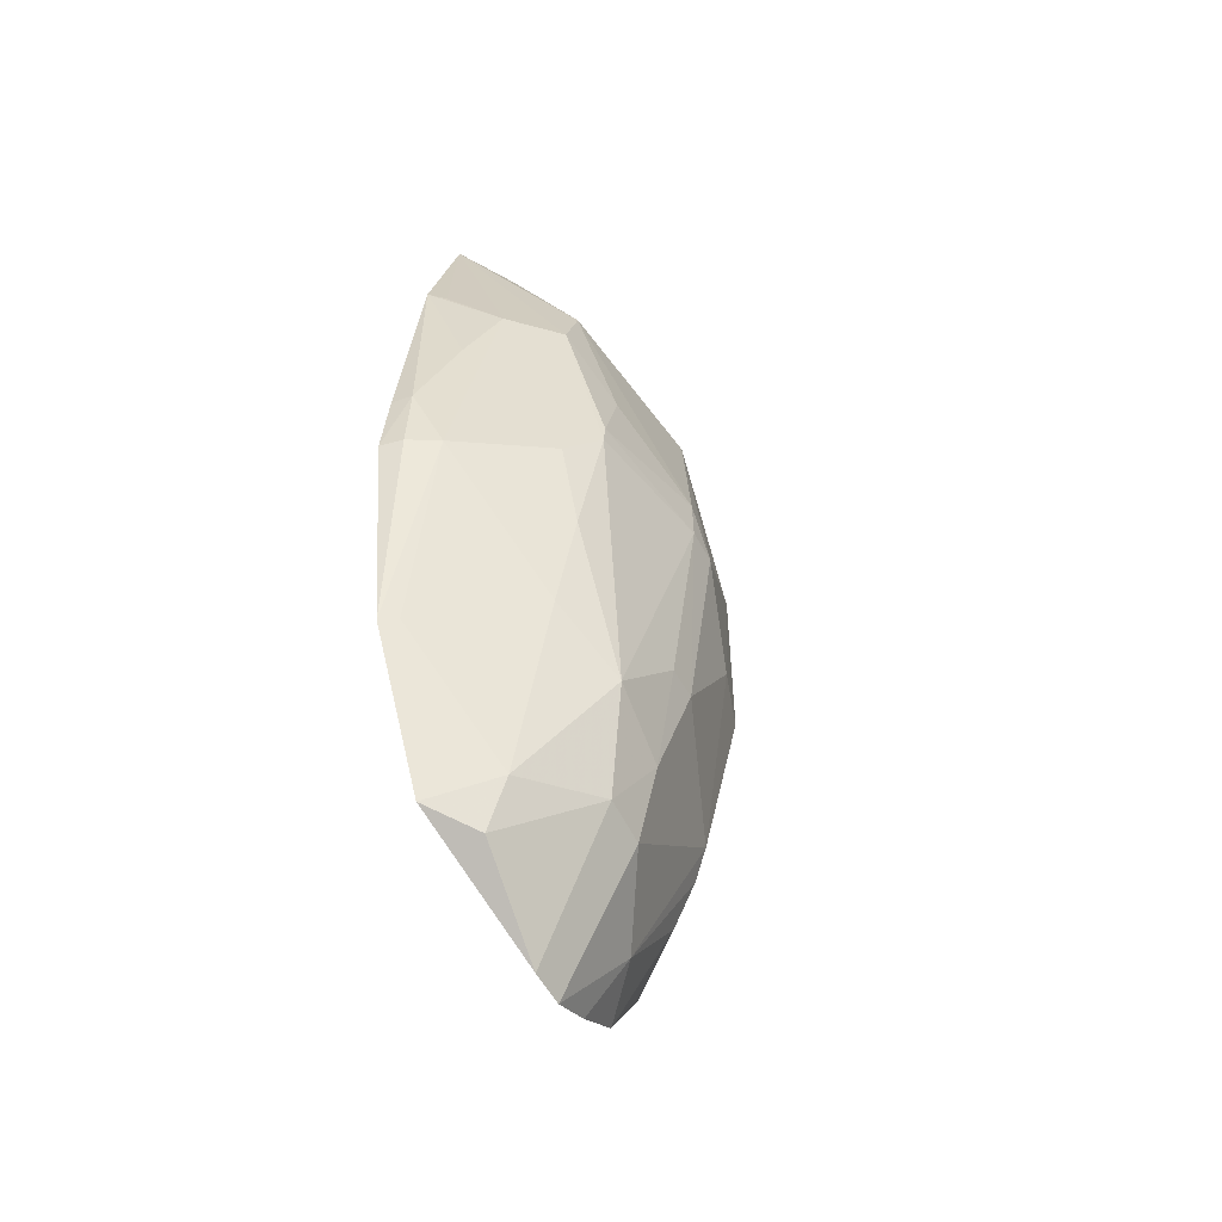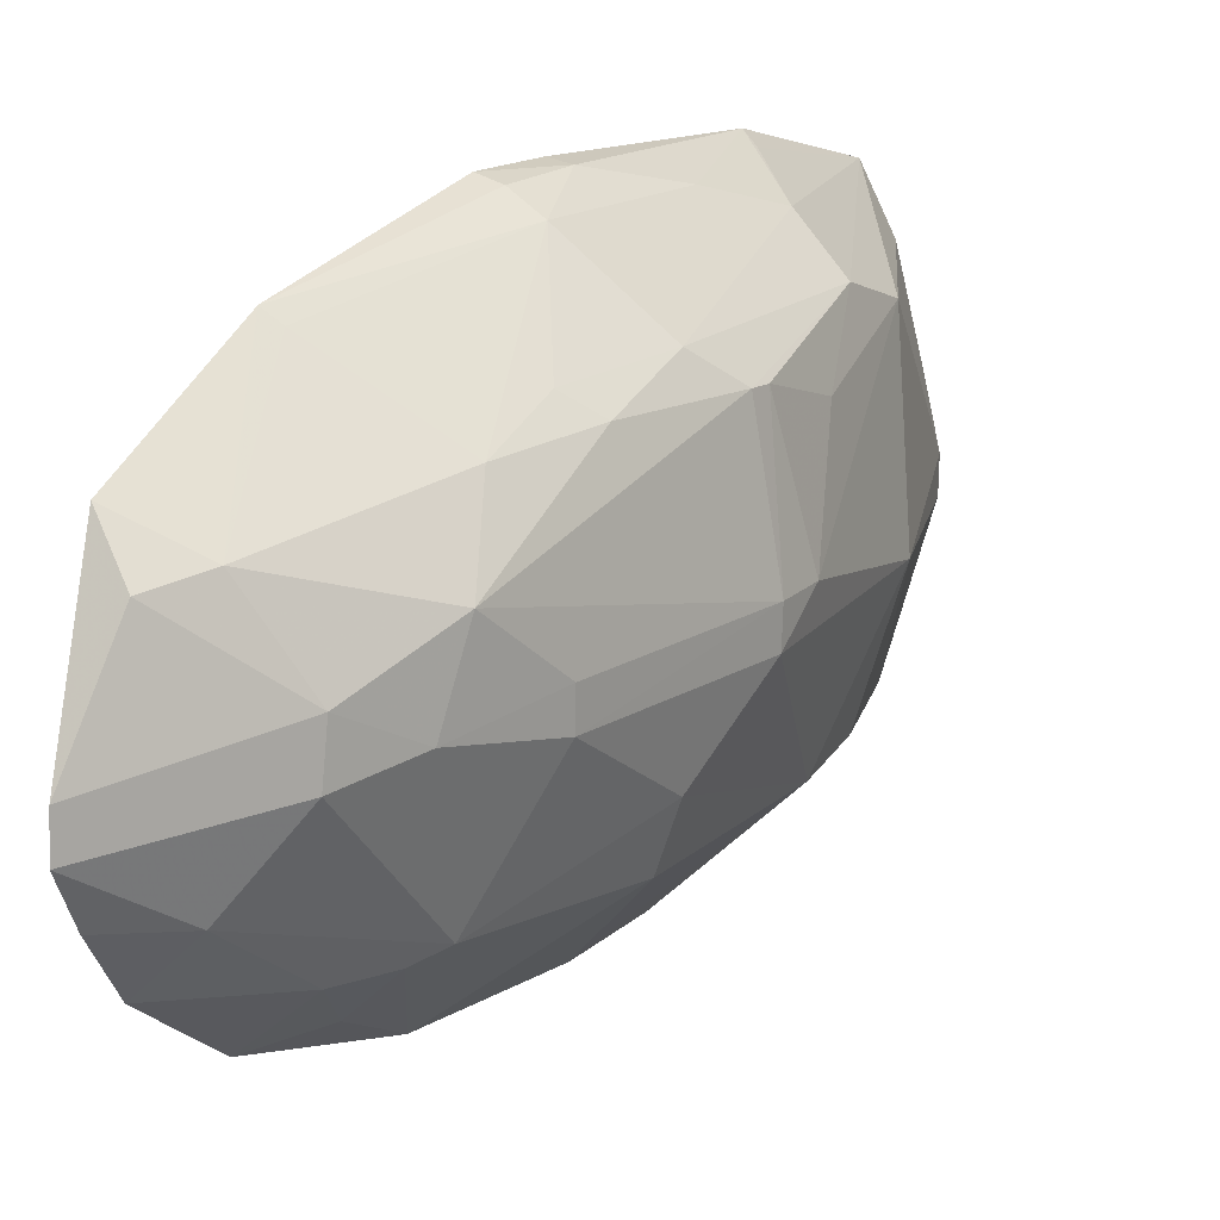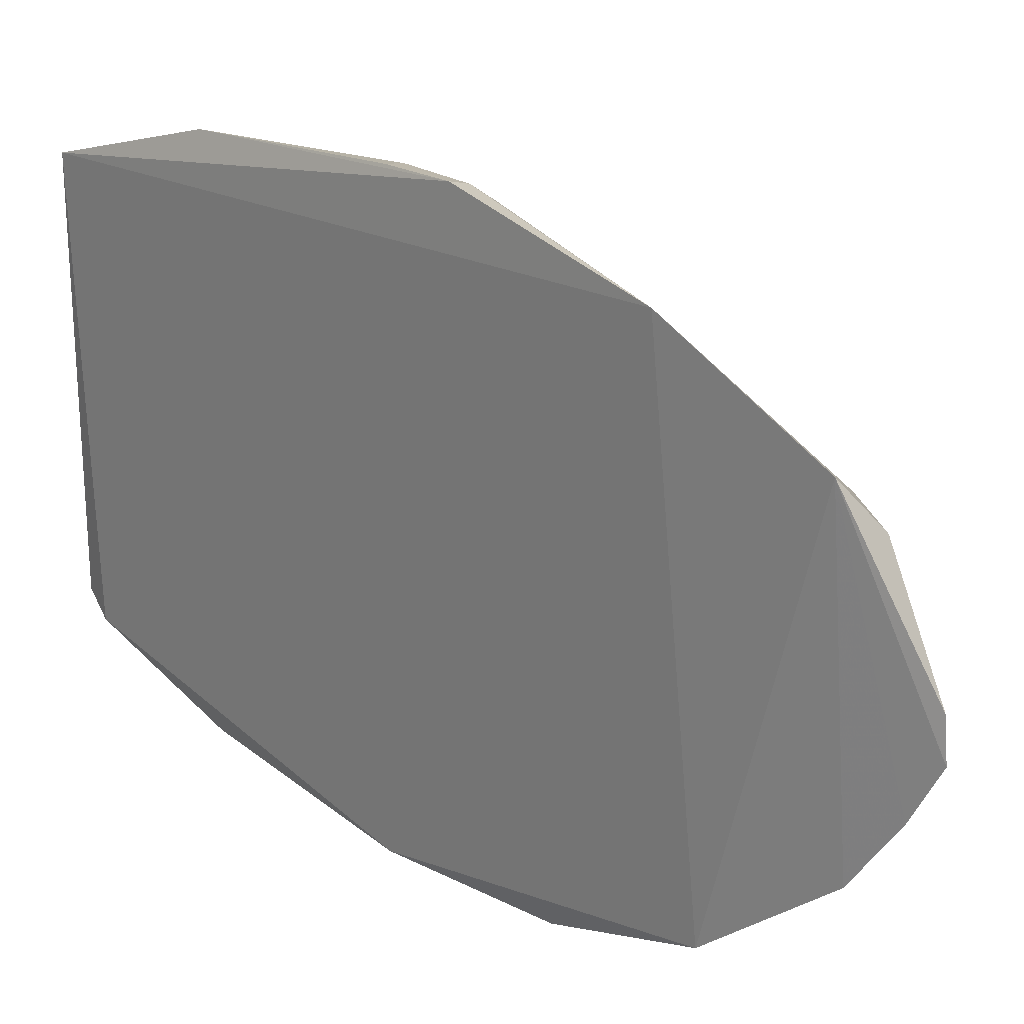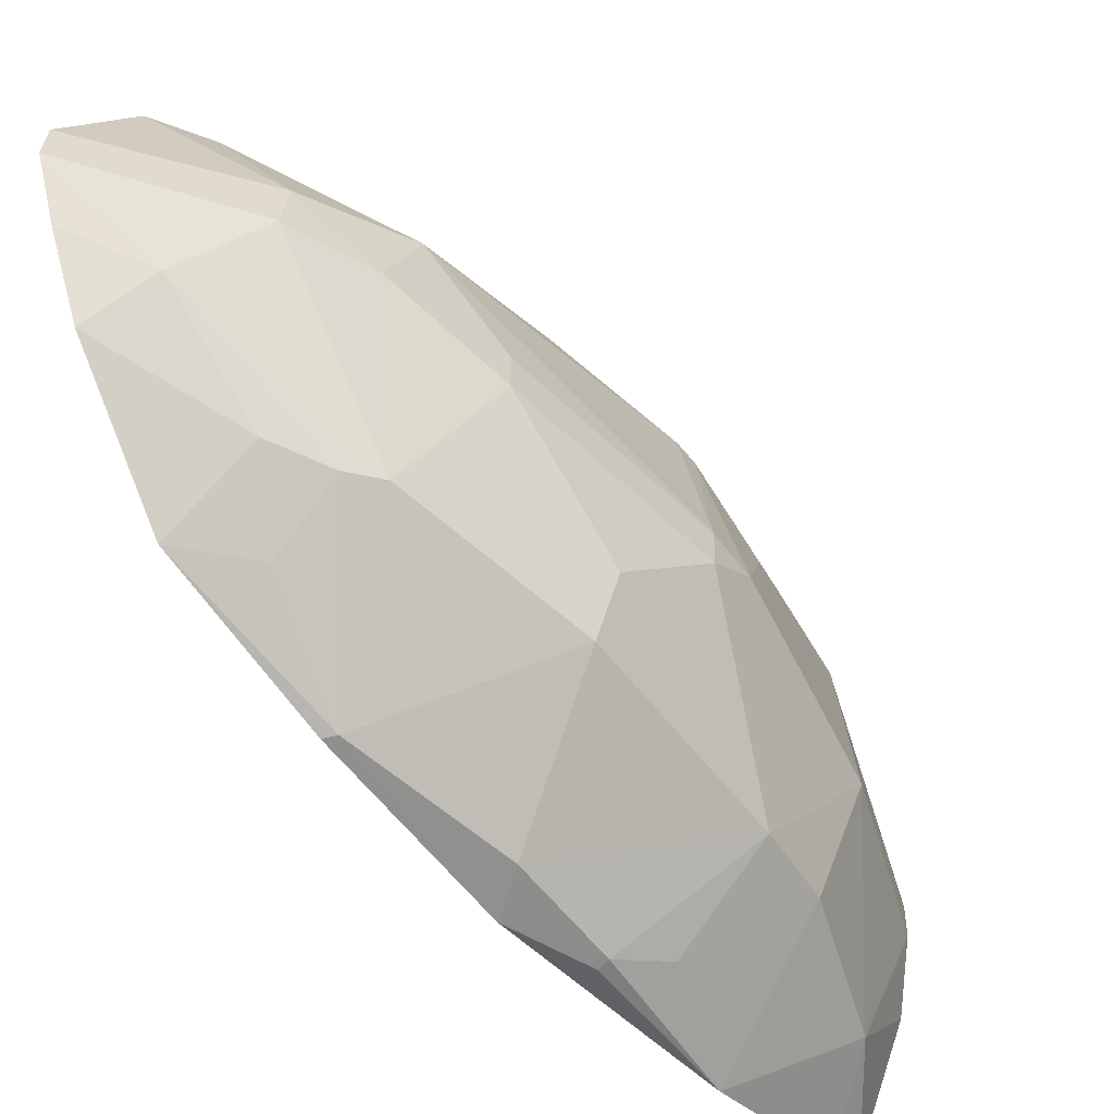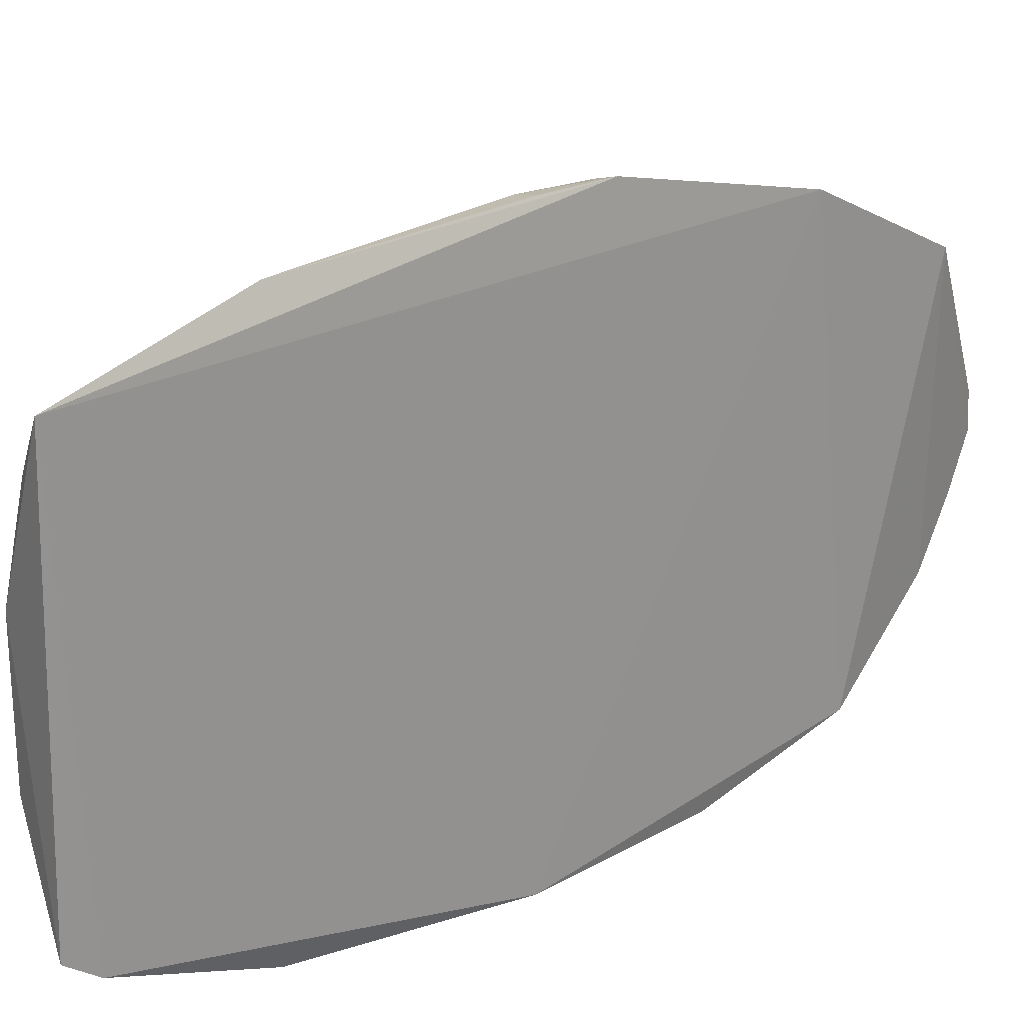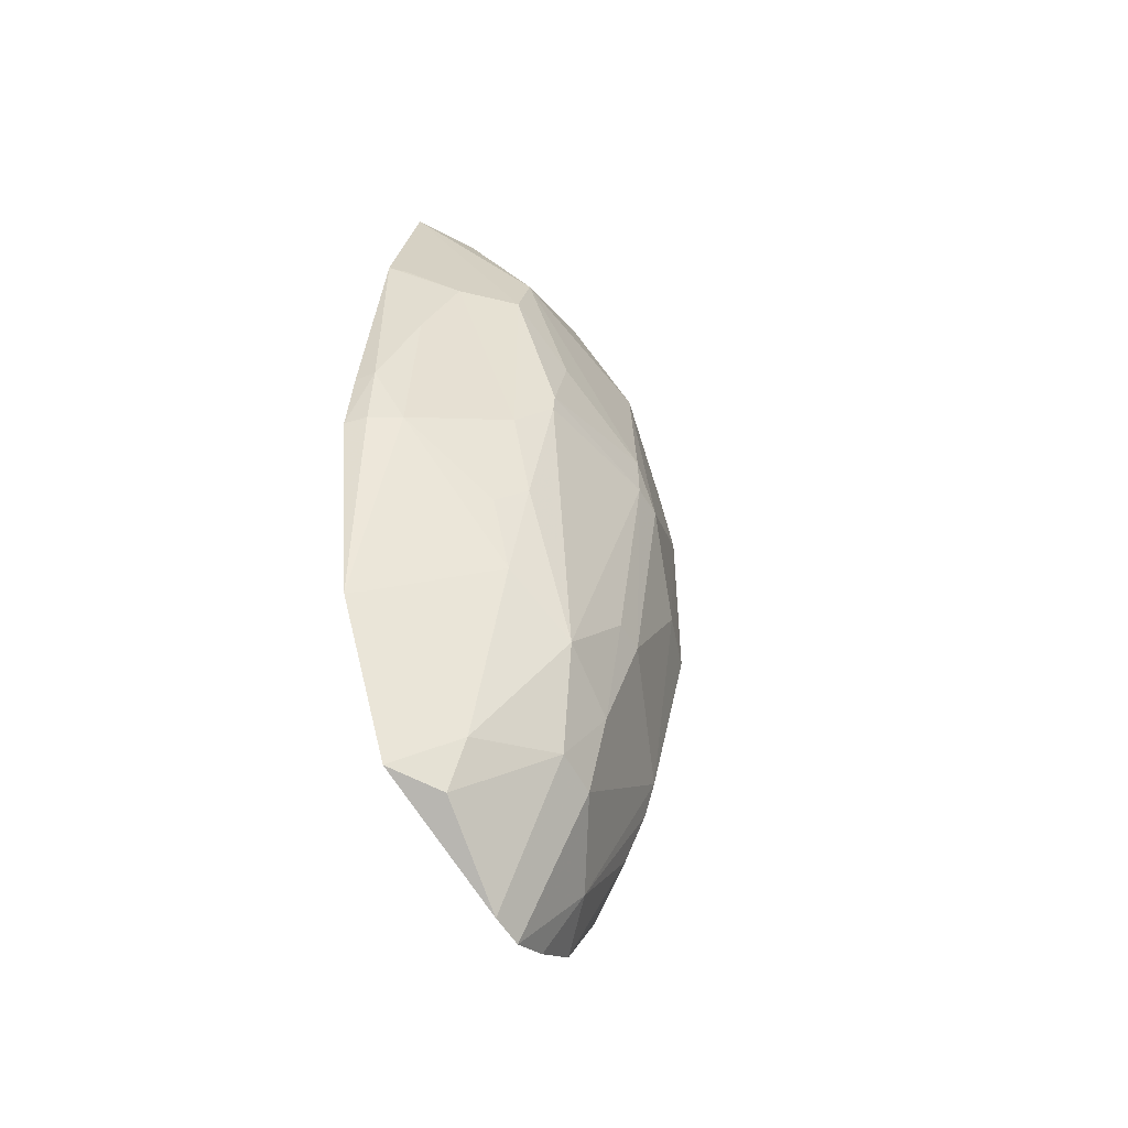
<metadata>
{"format":"obj","ext":"obj","renderer":"f3d","projection":"perspective","resolution":1024,"background":"white","views":[{"elev":-54.0,"azim":29.0,"up":"+Y"},{"elev":18.3,"azim":32.5,"up":"+Z"},{"elev":21.1,"azim":-44.9,"up":"+Z"},{"elev":-54.9,"azim":36.2,"up":"+Z"},{"elev":22.8,"azim":-131.6,"up":"+Z"},{"elev":-50.8,"azim":30.4,"up":"+Y"}]}
</metadata>
<code>
v 0.3904 -0.3043 0.006443
v 0.4691 -0.1225 -0.01227
v 0.4097 -0.04861 0.1507
v 0.3877 0.2284 0.1278
v 0.3899 0.1262 -0.1458
v 0.472 0.005097 0.08722
v 0.3727 -0.1695 0.1385
v 0.3731 -0.2 -0.1284
v 0.4297 0.09493 0.1337
v 0.4397 0.2106 -0.01195
v 0.4586 -0.1673 0.04543
v 0.3791 -0.05102 0.1656
v 0.4579 -0.05203 -0.09306
v 0.4109 -0.2548 -0.05008
v 0.3746 -0.26 0.09278
v 0.3796 -0.007398 -0.1588
v 0.4562 -0.03078 0.1066
v 0.3921 0.2316 -0.102
v 0.455 0.1387 0.09134
v 0.4857 -0.00587 0.008163
v 0.4428 -0.137 0.08636
v 0.3924 -0.04988 0.1619
v 0.3897 0.1243 0.1563
v 0.3837 -0.266 -0.07889
v 0.4398 -0.2287 -0.005536
v 0.4279 -0.1691 -0.09252
v 0.397 -0.2689 0.0668
v 0.3844 -0.1092 -0.1531
v 0.3995 0.03702 -0.1531
v 0.4564 0.09505 0.1067
v 0.4572 -0.08043 0.09005
v 0.4237 0.2254 0.03745
v 0.388 0.215 -0.113
v 0.4533 0.1097 -0.08775
v 0.4693 -0.1223 0.007871
v 0.4715 -0.007067 0.08795
v 0.4853 -0.006385 -0.01255
v 0.4854 0.02126 0.00875
v 0.3817 -0.1665 0.1317
v 0.3946 -0.007638 0.1628
v 0.3995 0.1196 0.1502
v 0.3906 -0.3061 -0.01497
v 0.4547 -0.1852 0.0006761
v 0.4378 -0.1522 -0.08711
v 0.4138 -0.1977 -0.09286
v 0.4117 -0.2402 0.0719
v 0.4404 -0.225 0.02293
v 0.3786 -0.1124 -0.1543
v 0.3972 -0.1667 -0.1215
v 0.3936 0.03763 -0.1547
v 0.3998 -0.02189 -0.1531
v 0.4708 0.05536 0.07111
v 0.4419 -0.09357 0.1027
v 0.4235 0.2253 -0.04195
v 0.4398 0.2107 0.007452
v 0.4096 0.2223 0.0957
v 0.4278 0.1824 -0.09171
v 0.4122 0.06508 -0.1379
v 0.4702 -0.05184 -0.058
v 0.4579 0.06551 -0.09286
v 0.4706 0.1253 -0.0126
v 0.4137 0.04877 0.1482
v 0.3824 -0.008613 0.1649
v 0.3881 -0.2907 -0.04379
f 12 4 7
f 15 7 8
f 16 8 7
f 16 7 4
f 17 9 3
f 22 12 7
f 22 7 3
f 23 4 12
f 24 15 8
f 27 15 1
f 30 9 17
f 30 19 4
f 30 4 9
f 31 21 11
f 32 18 4
f 33 16 4
f 33 4 18
f 33 5 16
f 35 20 11
f 35 2 20
f 36 20 6
f 36 11 20
f 36 31 11
f 36 17 31
f 36 30 17
f 36 6 30
f 37 20 2
f 38 6 20
f 38 20 37
f 39 21 3
f 39 3 7
f 40 22 3
f 40 12 22
f 41 23 9
f 41 9 4
f 41 4 23
f 42 1 15
f 42 25 1
f 42 14 25
f 43 35 11
f 43 2 35
f 44 25 14
f 44 14 26
f 44 43 25
f 44 2 43
f 44 28 13
f 44 26 28
f 45 24 8
f 45 26 14
f 45 14 24
f 46 11 21
f 46 21 39
f 46 15 27
f 46 39 7
f 46 7 15
f 47 27 1
f 47 1 25
f 47 46 27
f 47 11 46
f 47 43 11
f 47 25 43
f 48 28 8
f 48 8 16
f 48 16 28
f 49 28 26
f 49 8 28
f 49 45 8
f 49 26 45
f 50 29 16
f 50 16 5
f 50 5 29
f 51 28 16
f 51 16 29
f 51 13 28
f 52 30 6
f 52 19 30
f 52 38 19
f 52 6 38
f 53 31 17
f 53 17 3
f 53 3 21
f 53 21 31
f 54 18 32
f 55 54 32
f 55 10 54
f 56 32 4
f 56 4 19
f 56 55 32
f 56 19 55
f 57 33 18
f 57 18 54
f 57 54 10
f 57 34 5
f 57 5 33
f 58 29 5
f 58 5 34
f 59 37 2
f 59 44 13
f 59 2 44
f 60 58 34
f 60 29 58
f 60 51 29
f 60 13 51
f 60 59 13
f 60 37 59
f 61 38 37
f 61 10 55
f 61 55 19
f 61 19 38
f 61 57 10
f 61 34 57
f 61 60 34
f 61 37 60
f 62 40 3
f 62 3 9
f 62 9 23
f 62 23 40
f 63 40 23
f 63 23 12
f 63 12 40
f 64 24 14
f 64 14 42
f 64 42 15
f 64 15 24

</code>
